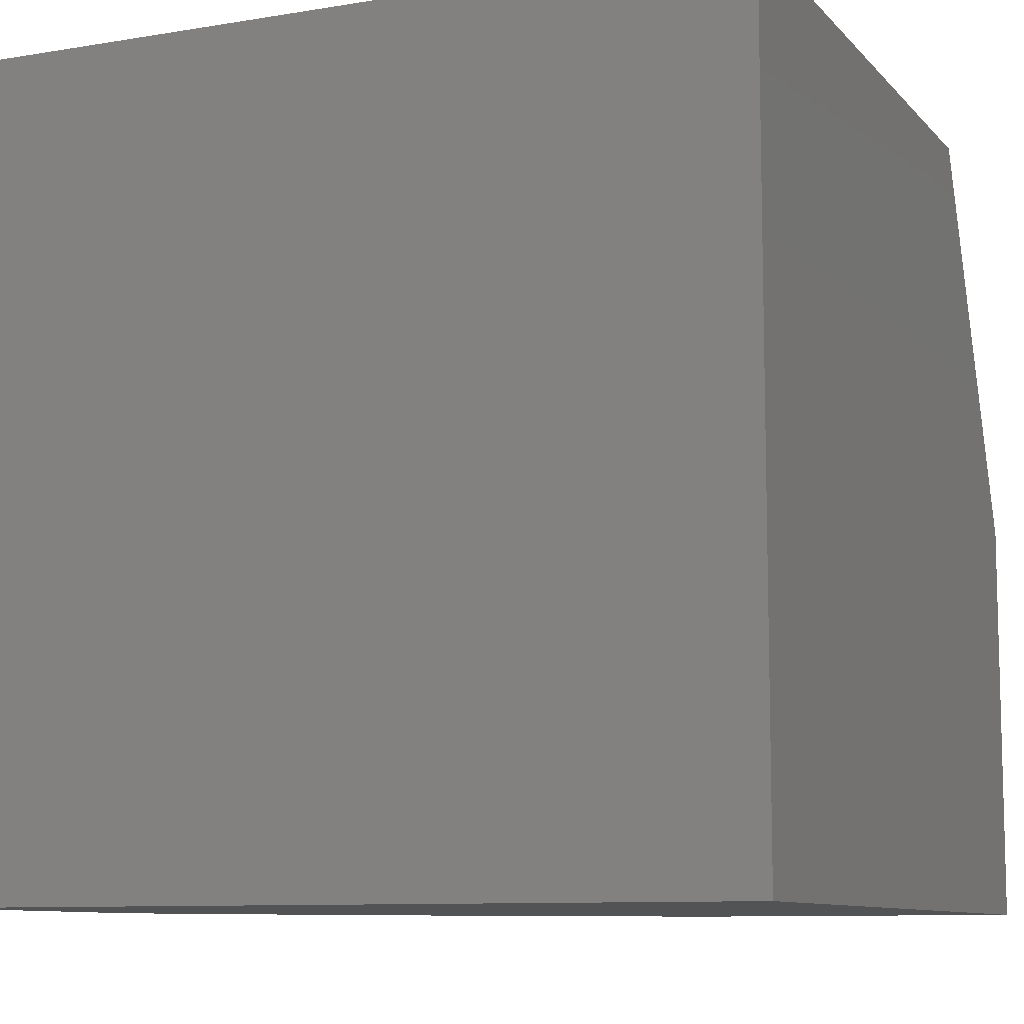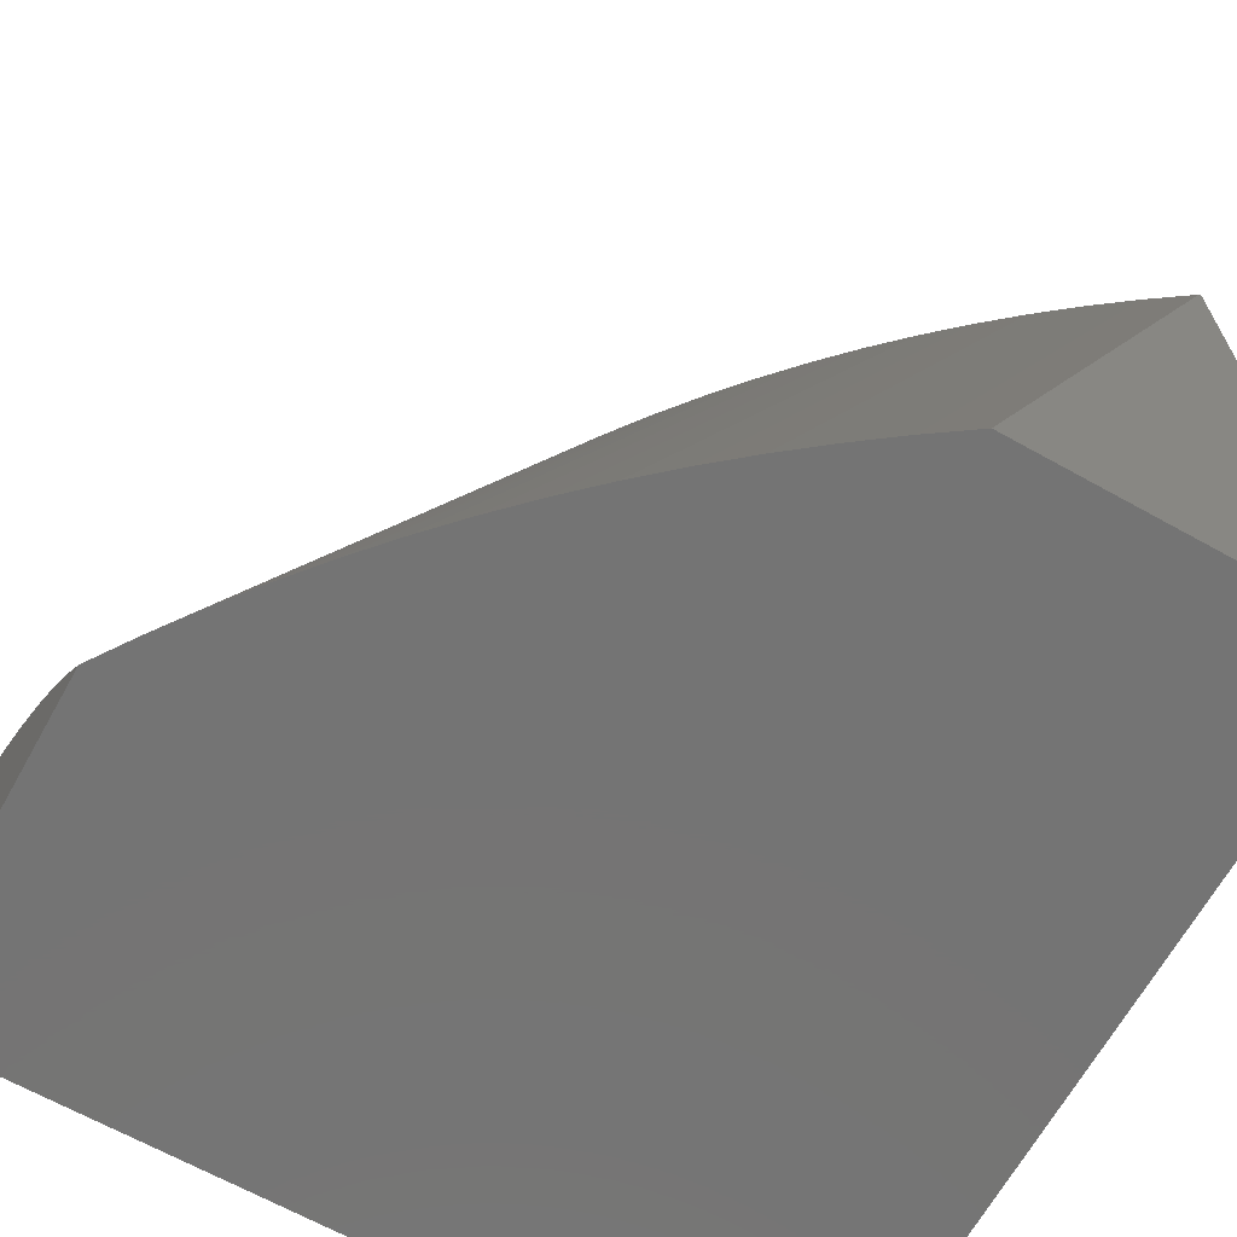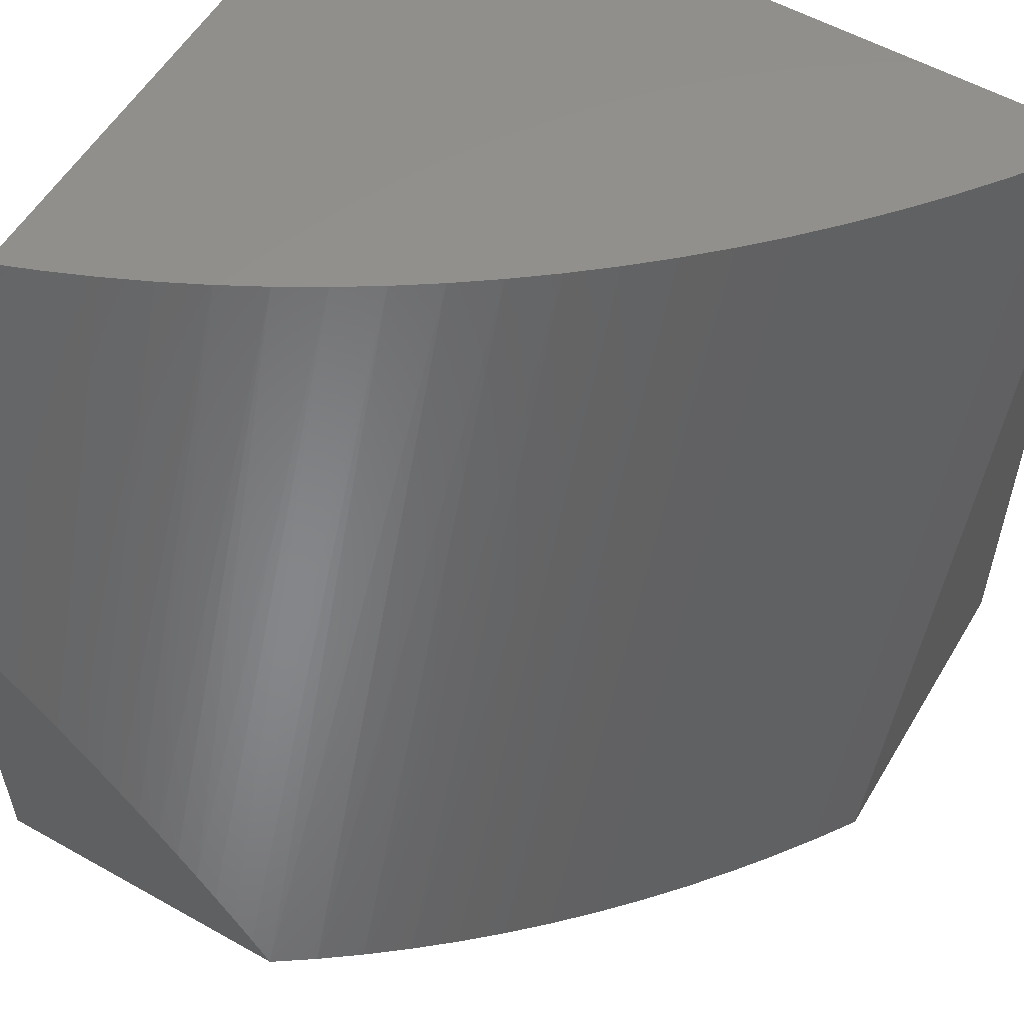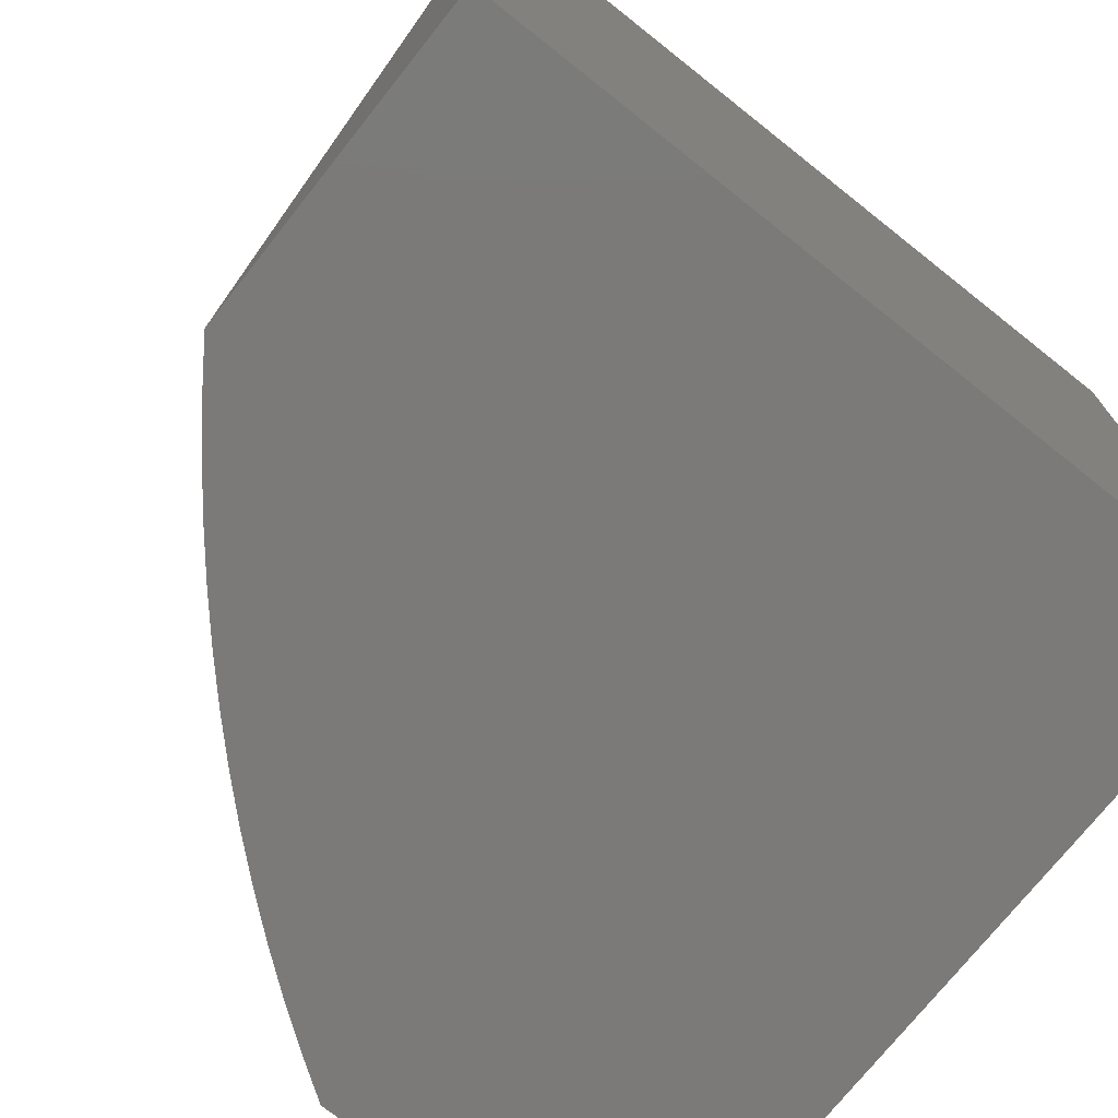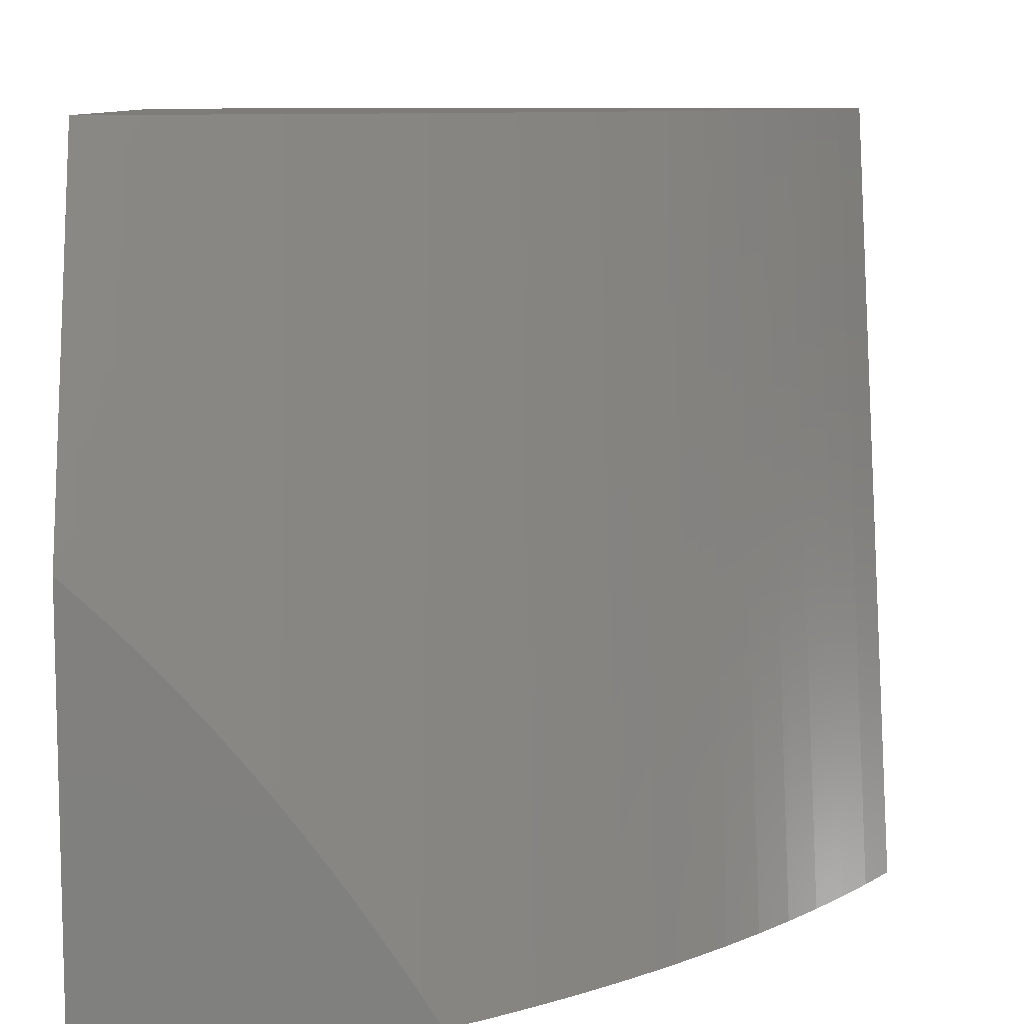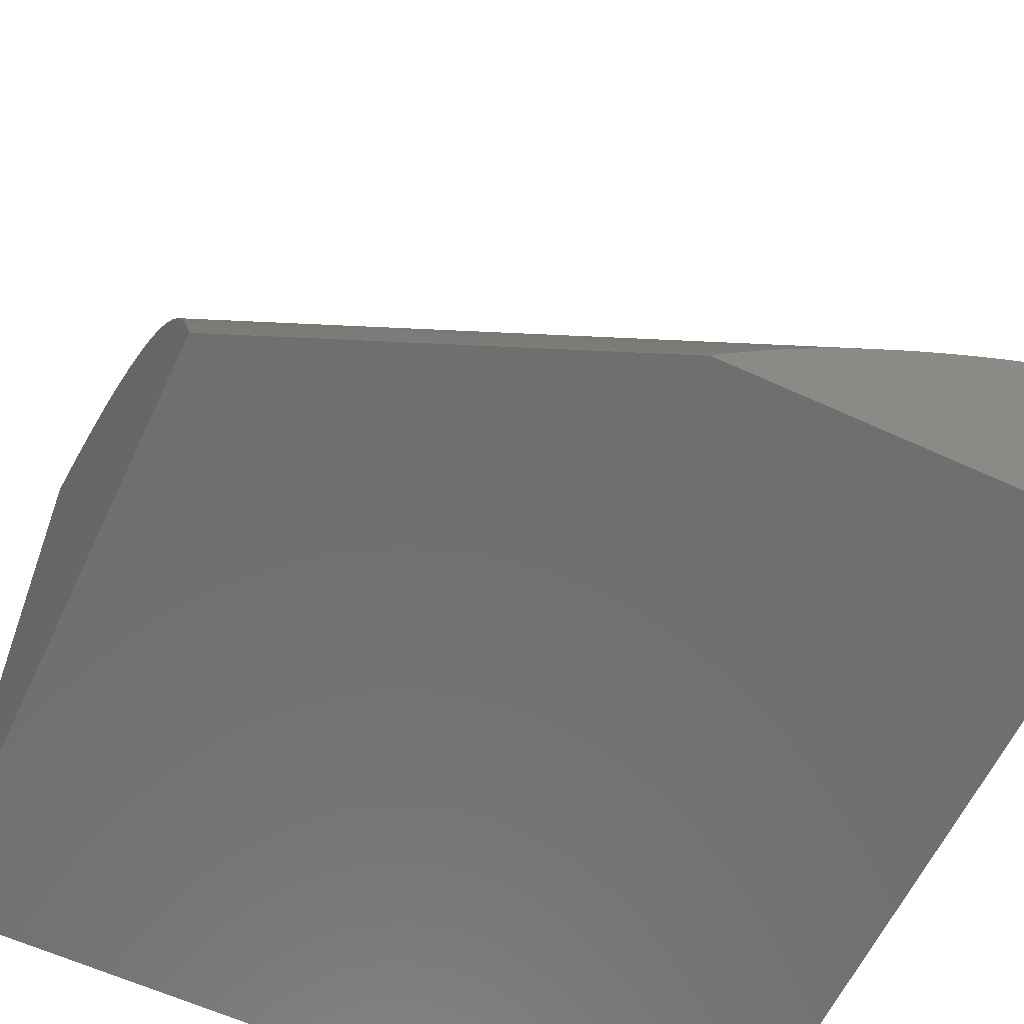
<metadata>
{"format":"stl","ext":"stl","renderer":"f3d","projection":"perspective","resolution":1024,"background":"white","views":[{"elev":-9.5,"azim":113.6,"up":"+Y"},{"elev":-66.5,"azim":-29.2,"up":"+Y"},{"elev":56.0,"azim":-59.5,"up":"+Y"},{"elev":-73.5,"azim":51.6,"up":"+Y"},{"elev":9.2,"azim":-90.7,"up":"+Y"},{"elev":-61.0,"azim":-115.1,"up":"+Z"}]}
</metadata>
<code>
# stl→obj: 56 verts, 108 faces
v 8 24.51 1
v 8 24.49 1.027
v 8.2 25 1
v 8.223 25 1.06
v 8 24.46 1.055
v 8 24.44 1.082
v 8.247 25 1.119
v 8 24.41 1.109
v 8 24.38 1.135
v 8.273 25 1.177
v 8 24.35 1.162
v 8 24.32 1.189
v 8 24.29 1.215
v 8.302 25 1.234
v 8 24.26 1.241
v 8 24.22 1.267
v 8.332 25 1.291
v 8 24.19 1.293
v 8 24.15 1.318
v 8.364 25 1.346
v 8 24.12 1.344
v 8 24.08 1.369
v 8.399 25 1.401
v 8 24.04 1.394
v 8 24 1.419
v 8.435 25 1.455
v 8.036 24 1.471
v 8.472 25 1.507
v 8.073 24 1.521
v 8.512 25 1.559
v 8.112 24 1.571
v 8.553 25 1.609
v 8.153 24 1.62
v 8.596 25 1.658
v 8.195 24 1.668
v 8.641 25 1.706
v 8.239 24 1.714
v 8.687 25 1.752
v 8.284 24 1.759
v 8.735 25 1.797
v 8.331 24 1.803
v 8.784 25 1.841
v 8.379 24 1.845
v 8.835 25 1.883
v 8.429 24 1.886
v 8.887 25 1.923
v 8.48 24 1.925
v 8.941 25 1.962
v 8.532 24 1.963
v 8.996 25 2
v 8.586 24 2
v 9 24 2
v 9 24 1
v 8 24 1
v 9 25 1
v 9 25 2
f 1 2 3
f 3 2 4
f 4 2 5
f 4 5 6
f 4 6 7
f 7 6 8
f 7 8 9
f 7 9 10
f 10 9 11
f 10 11 12
f 12 13 10
f 10 13 14
f 14 13 15
f 14 15 16
f 14 16 17
f 17 16 18
f 17 18 19
f 17 19 20
f 20 19 21
f 20 21 22
f 20 22 23
f 23 22 24
f 23 24 25
f 23 25 26
f 26 25 27
f 26 27 28
f 28 27 29
f 28 29 30
f 30 29 31
f 30 31 32
f 32 31 33
f 32 33 34
f 34 33 35
f 34 35 36
f 36 35 37
f 36 37 38
f 38 37 39
f 38 39 40
f 40 39 41
f 40 41 42
f 42 41 43
f 42 43 44
f 44 43 45
f 44 45 46
f 46 45 47
f 46 47 48
f 48 47 49
f 48 49 50
f 50 49 51
f 51 49 52
f 52 49 47
f 52 47 53
f 53 47 45
f 53 45 43
f 43 41 53
f 53 41 39
f 53 39 37
f 37 35 53
f 53 35 33
f 53 33 31
f 31 29 53
f 53 29 54
f 54 29 27
f 54 27 25
f 25 24 54
f 54 24 22
f 54 22 21
f 21 19 54
f 54 19 18
f 54 18 16
f 16 15 54
f 54 15 13
f 54 13 12
f 12 11 54
f 54 11 9
f 54 9 8
f 8 6 54
f 54 6 5
f 54 5 2
f 2 1 54
f 54 1 53
f 53 1 3
f 53 3 55
f 51 52 50
f 50 52 56
f 3 4 55
f 55 4 7
f 55 7 10
f 10 14 55
f 55 14 17
f 55 17 20
f 20 23 55
f 55 23 26
f 55 26 28
f 28 30 55
f 55 30 32
f 55 32 34
f 34 36 55
f 55 36 38
f 55 38 40
f 40 42 55
f 55 42 44
f 55 44 46
f 46 48 55
f 55 48 56
f 56 48 50
f 52 53 56
f 56 53 55

</code>
